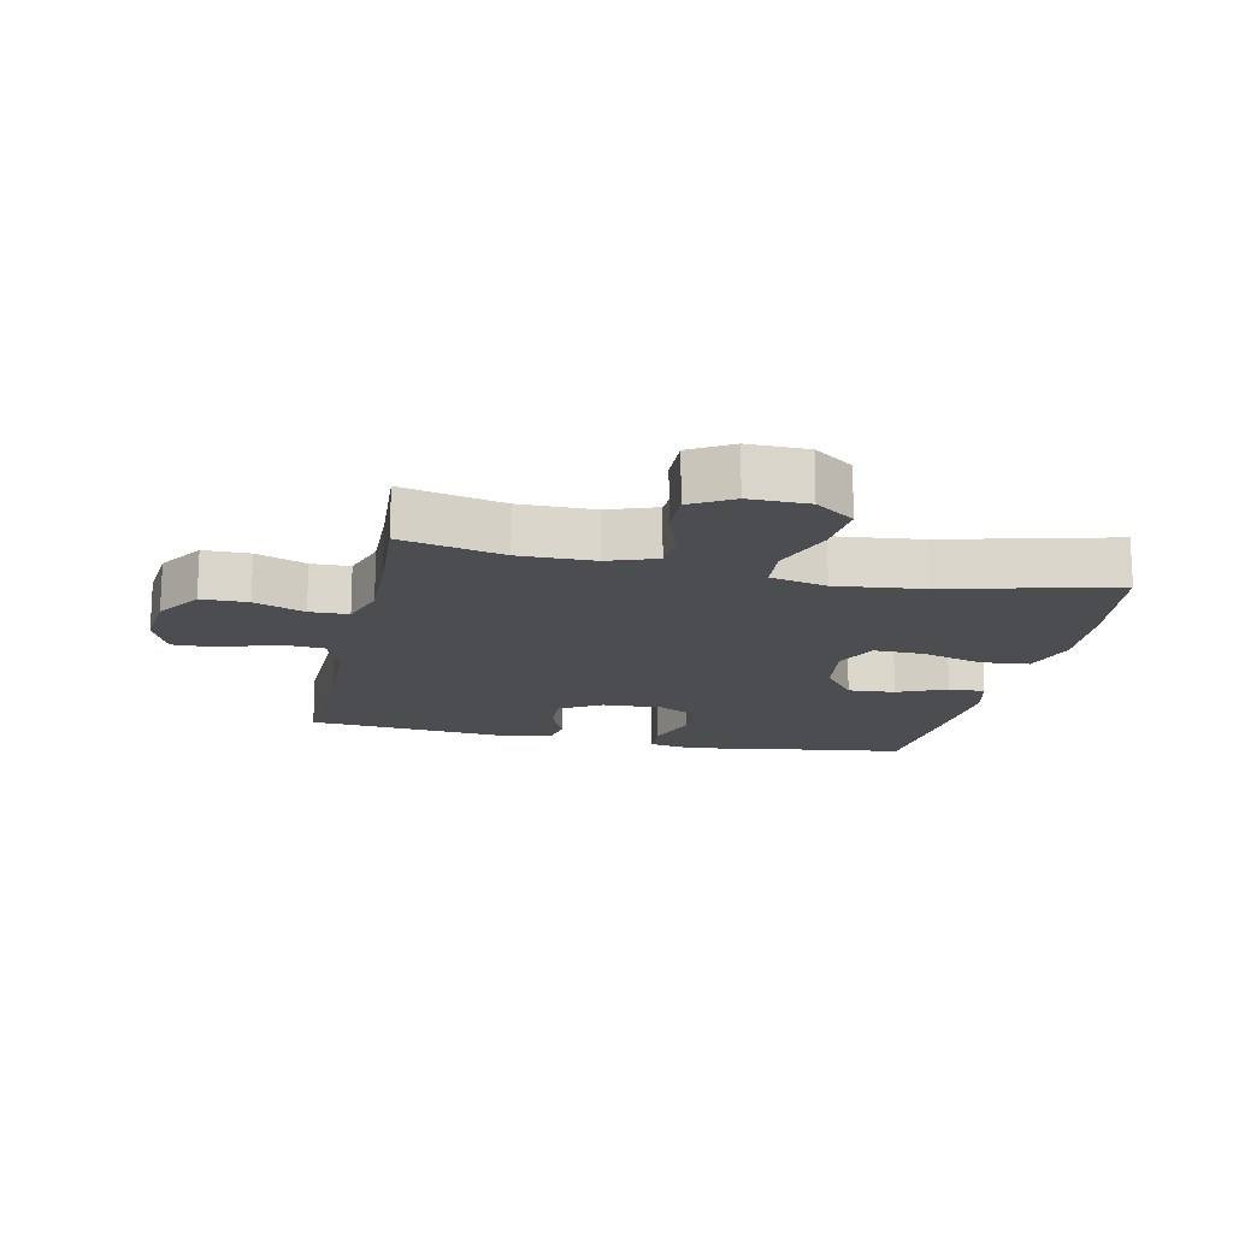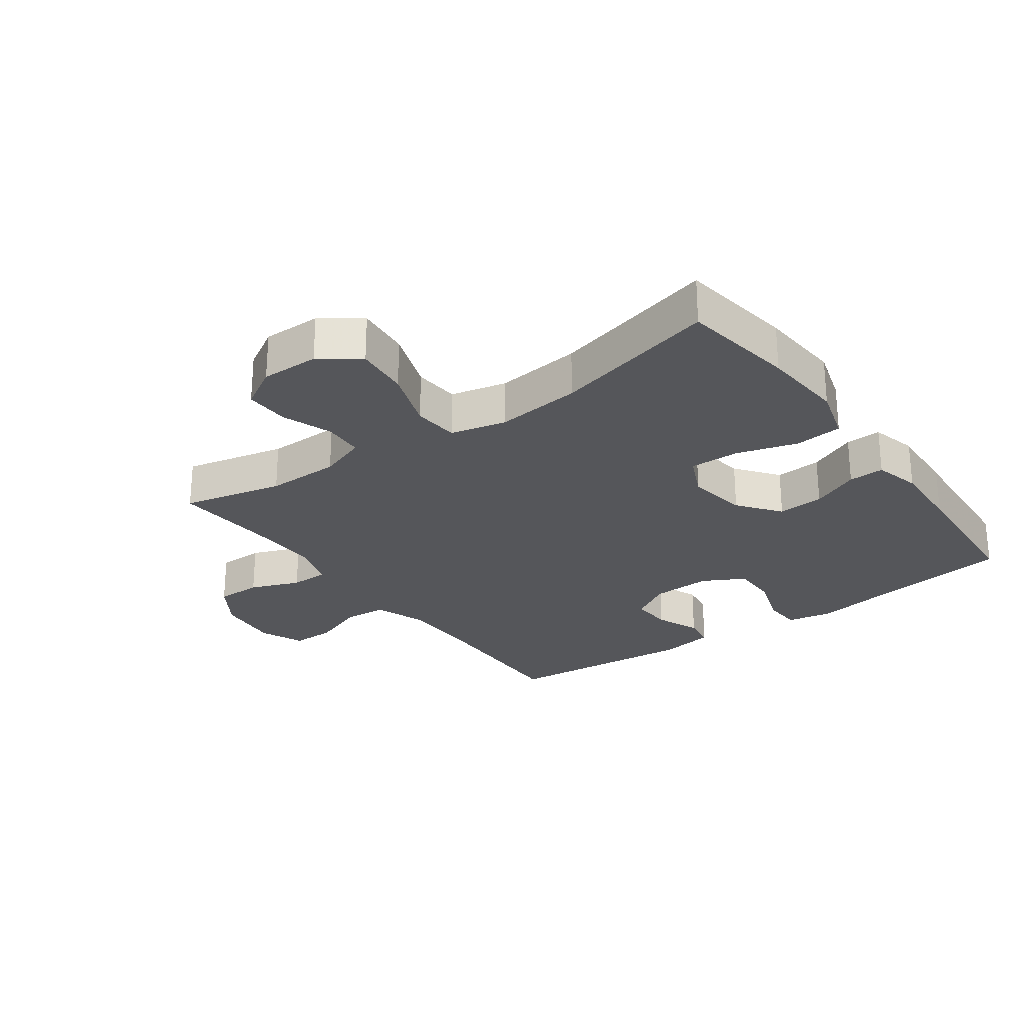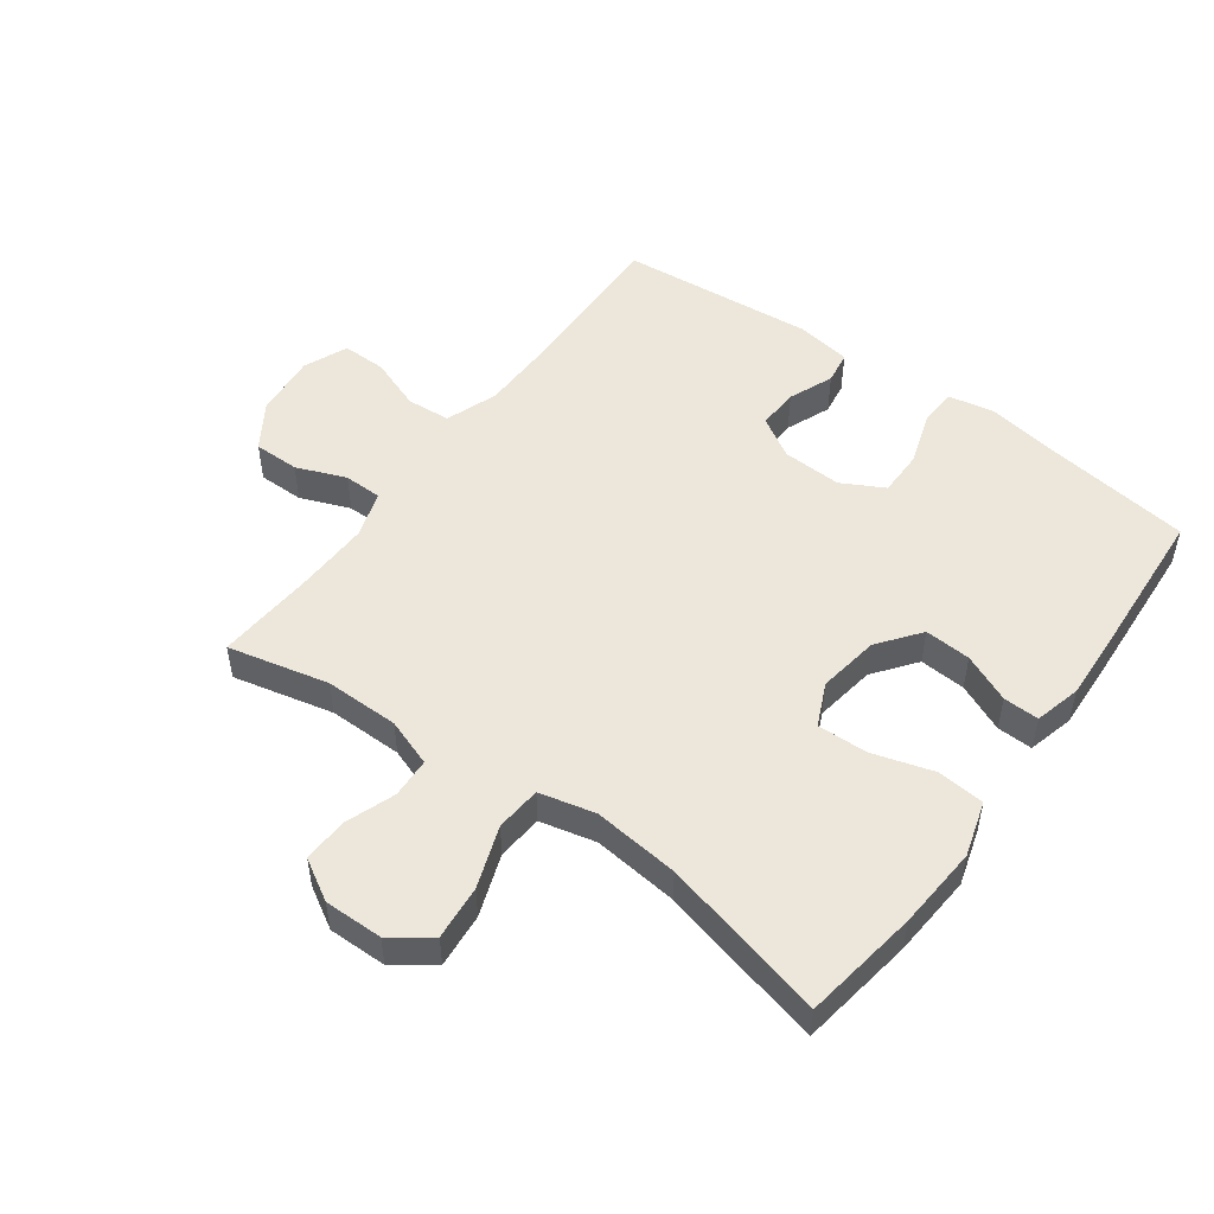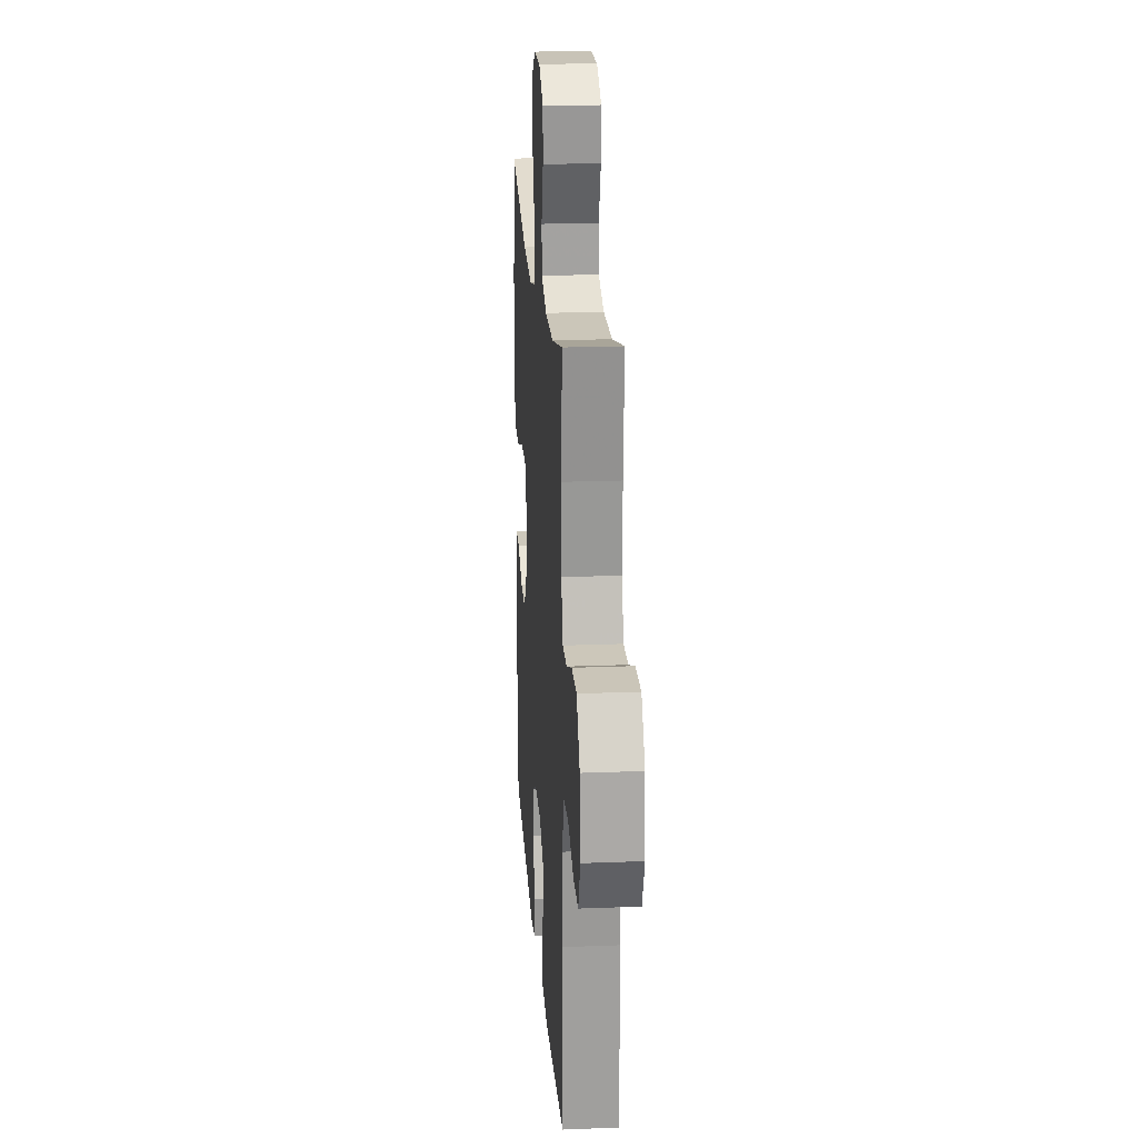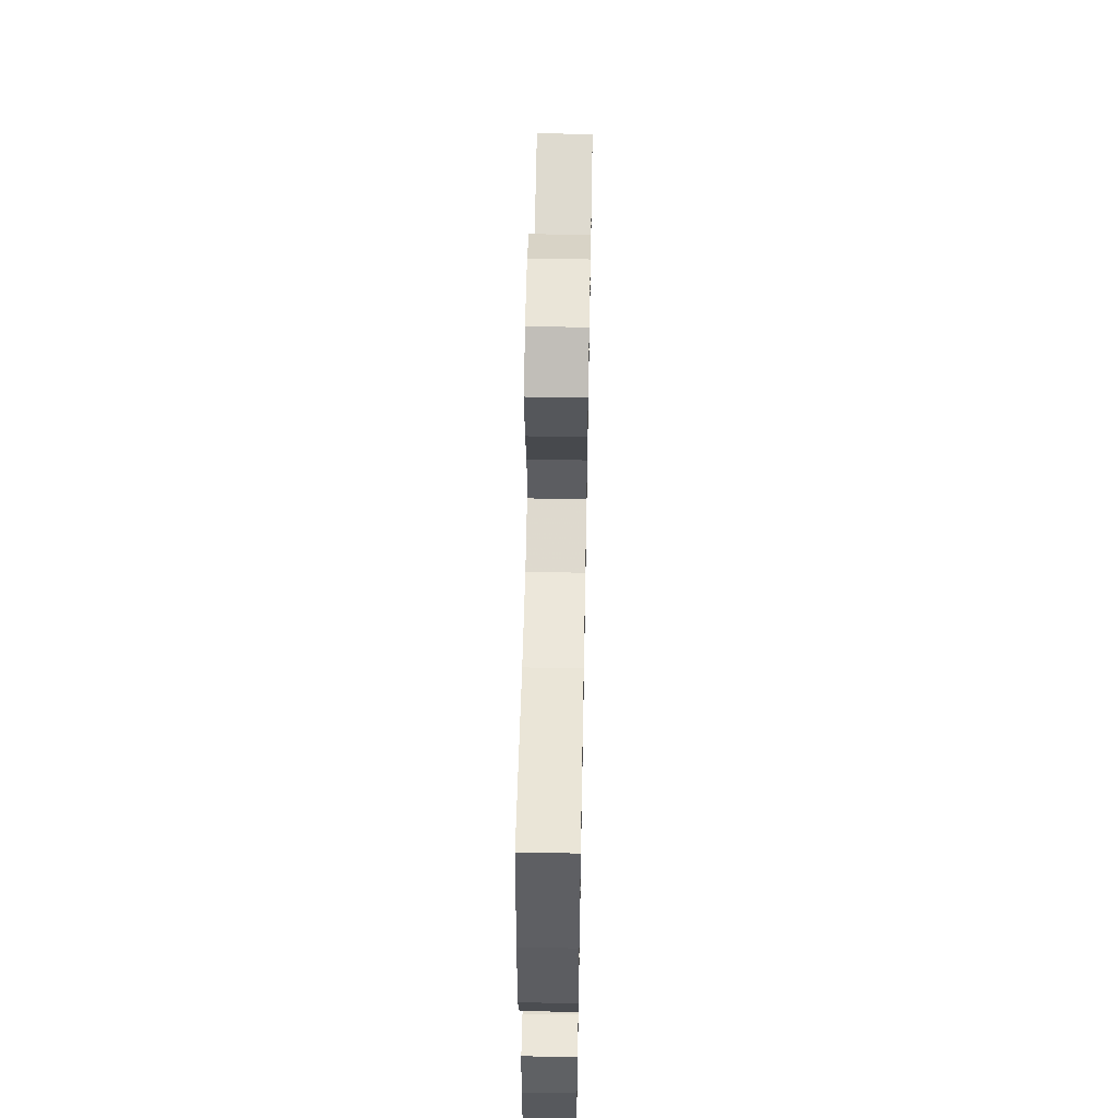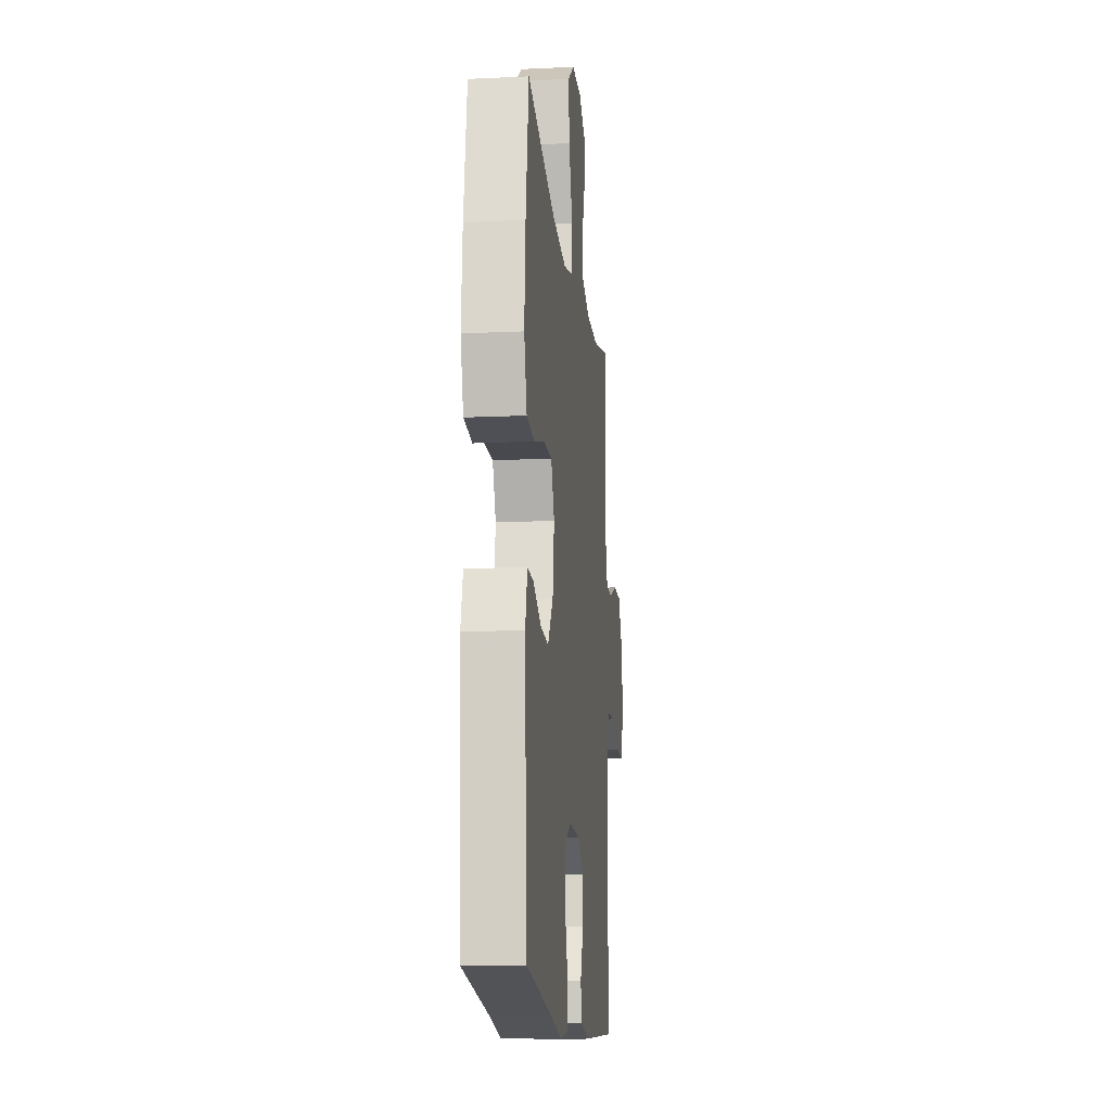
<metadata>
{"format":"obj","ext":"obj","renderer":"f3d","projection":"perspective","resolution":1024,"background":"white","views":[{"elev":-16.1,"azim":-12.2,"up":"+Y"},{"elev":-26.1,"azim":35.9,"up":"+Y"},{"elev":50.8,"azim":36.1,"up":"+Y"},{"elev":20.4,"azim":-94.1,"up":"+Z"},{"elev":58.0,"azim":91.1,"up":"+Z"},{"elev":-14.1,"azim":96.0,"up":"+Z"}]}
</metadata>
<code>
v -0.5 0.07 -0.5
v -0.494 0.07 -0.25
v -0.496 0.07 -0.122
v -0.526 0.07 -0.039
v -0.596 0.07 -0.034
v -0.68 0.07 -0.065
v -0.75 0.07 -0.066
v -0.78 0.07 0.004
v -0.77 0.07 0.106
v -0.723 0.07 0.178
v -0.65 0.07 0.178
v -0.571 0.07 0.147
v -0.51 0.07 0.148
v -0.486 0.07 0.223
v -0.489 0.07 0.339
v -0.5 0.07 0.5
v -0.339 0.07 0.463
v -0.221 0.07 0.464
v -0.145 0.07 0.491
v -0.142 0.07 0.555
v -0.171 0.07 0.635
v -0.173 0.07 0.706
v -0.108 0.07 0.744
v -0.015 0.07 0.743
v 0.047 0.07 0.698
v 0.039 0.07 0.611
v 0.004 0.07 0.513
v 0.01 0.07 0.44
v 0.099 0.07 0.419
v 0.236 0.07 0.434
v 0.5 0.07 0.5
v 0.528 0.07 0.316
v 0.538 0.07 0.183
v 0.512 0.07 0.095
v 0.436 0.07 0.088
v 0.339 0.07 0.117
v 0.259 0.07 0.119
v 0.228 0.07 0.051
v 0.243 0.07 -0.047
v 0.294 0.07 -0.114
v 0.368 0.07 -0.109
v 0.445 0.07 -0.075
v 0.502 0.07 -0.073
v 0.521 0.07 -0.147
v 0.515 0.07 -0.264
v 0.5 0.07 -0.5
v 0.266 0.07 -0.532
v 0.151 0.07 -0.551
v 0.077 0.07 -0.537
v 0.074 0.07 -0.476
v 0.102 0.07 -0.391
v 0.102 0.07 -0.318
v 0.035 0.07 -0.282
v -0.06 0.07 -0.286
v -0.125 0.07 -0.325
v -0.122 0.07 -0.391
v -0.093 0.07 -0.462
v -0.101 0.07 -0.514
v -0.189 0.07 -0.528
v -0.5 0 -0.5
v -0.494 0 -0.25
v -0.496 0 -0.122
v -0.526 0 -0.039
v -0.596 0 -0.034
v -0.68 0 -0.065
v -0.75 0 -0.066
v -0.78 0 0.004
v -0.77 0 0.106
v -0.723 0 0.178
v -0.65 0 0.178
v -0.571 0 0.147
v -0.51 0 0.148
v -0.486 0 0.223
v -0.489 0 0.339
v -0.5 0 0.5
v -0.339 0 0.463
v -0.221 0 0.464
v -0.145 0 0.491
v -0.142 0 0.555
v -0.171 0 0.635
v -0.173 0 0.706
v -0.108 0 0.744
v -0.015 0 0.743
v 0.047 0 0.698
v 0.039 0 0.611
v 0.004 0 0.513
v 0.01 0 0.44
v 0.099 0 0.419
v 0.236 0 0.434
v 0.5 0 0.5
v 0.528 0 0.316
v 0.538 0 0.183
v 0.512 0 0.095
v 0.436 0 0.088
v 0.339 0 0.117
v 0.259 0 0.119
v 0.228 0 0.051
v 0.243 0 -0.047
v 0.294 0 -0.114
v 0.368 0 -0.109
v 0.445 0 -0.075
v 0.502 0 -0.073
v 0.521 0 -0.147
v 0.515 0 -0.264
v 0.5 0 -0.5
v 0.266 0 -0.532
v 0.151 0 -0.551
v 0.077 0 -0.537
v 0.074 0 -0.476
v 0.102 0 -0.391
v 0.102 0 -0.318
v 0.035 0 -0.282
v -0.06 0 -0.286
v -0.125 0 -0.325
v -0.122 0 -0.391
v -0.093 0 -0.462
v -0.101 0 -0.514
v -0.189 0 -0.528
f 56 57 58 59
f 55 56 59 1
f 54 55 1 2
f 53 54 2 3
f 48 49 50 51
f 47 48 51 52
f 46 47 52
f 45 46 52 53
f 41 42 43 44
f 40 41 44 45
f 33 34 35 36
f 33 36 37
f 30 31 32 33
f 29 30 33 37
f 28 29 37 38
f 24 25 26 27
f 24 27 28
f 23 24 28
f 20 21 22 23
f 19 20 23 28
f 18 19 28 38
f 15 16 17
f 14 15 17 18
f 13 14 18 38
f 9 10 11 12
f 5 6 7 8
f 4 5 8 9
f 45 53 3 4
f 40 45 4 9
f 39 40 9 12
f 12 13 38 39
f 118 117 116 115
f 60 118 115 114
f 61 60 114 113
f 62 61 113 112
f 110 109 108 107
f 111 110 107 106
f 111 106 105
f 112 111 105 104
f 103 102 101 100
f 104 103 100 99
f 95 94 93 92
f 96 95 92
f 92 91 90 89
f 96 92 89 88
f 97 96 88 87
f 86 85 84 83
f 87 86 83
f 87 83 82
f 82 81 80 79
f 87 82 79 78
f 97 87 78 77
f 76 75 74
f 77 76 74 73
f 97 77 73 72
f 71 70 69 68
f 67 66 65 64
f 68 67 64 63
f 63 62 112 104
f 68 63 104 99
f 71 68 99 98
f 98 97 72 71
f 1 60 61 2
f 2 61 62 3
f 3 62 63 4
f 4 63 64 5
f 5 64 65 6
f 6 65 66 7
f 7 66 67 8
f 8 67 68 9
f 9 68 69 10
f 10 69 70 11
f 11 70 71 12
f 12 71 72 13
f 13 72 73 14
f 14 73 74 15
f 15 74 75 16
f 16 75 76 17
f 17 76 77 18
f 18 77 78 19
f 19 78 79 20
f 20 79 80 21
f 21 80 81 22
f 22 81 82 23
f 23 82 83 24
f 24 83 84 25
f 25 84 85 26
f 26 85 86 27
f 27 86 87 28
f 28 87 88 29
f 29 88 89 30
f 30 89 90 31
f 31 90 91 32
f 32 91 92 33
f 33 92 93 34
f 34 93 94 35
f 35 94 95 36
f 36 95 96 37
f 37 96 97 38
f 38 97 98 39
f 39 98 99 40
f 40 99 100 41
f 41 100 101 42
f 42 101 102 43
f 43 102 103 44
f 44 103 104 45
f 45 104 105 46
f 46 105 106 47
f 47 106 107 48
f 48 107 108 49
f 49 108 109 50
f 50 109 110 51
f 51 110 111 52
f 52 111 112 53
f 53 112 113 54
f 54 113 114 55
f 55 114 115 56
f 56 115 116 57
f 57 116 117 58
f 58 117 118 59
f 59 118 60 1

</code>
